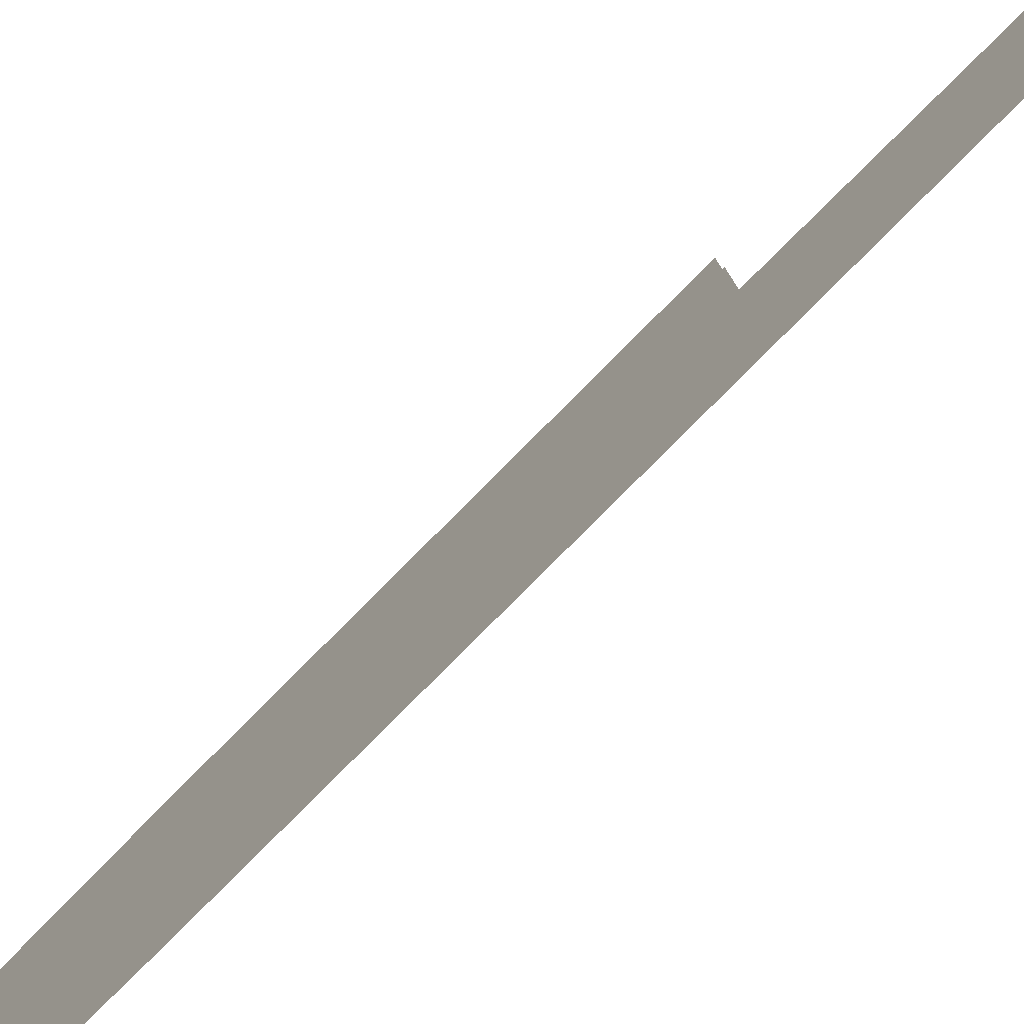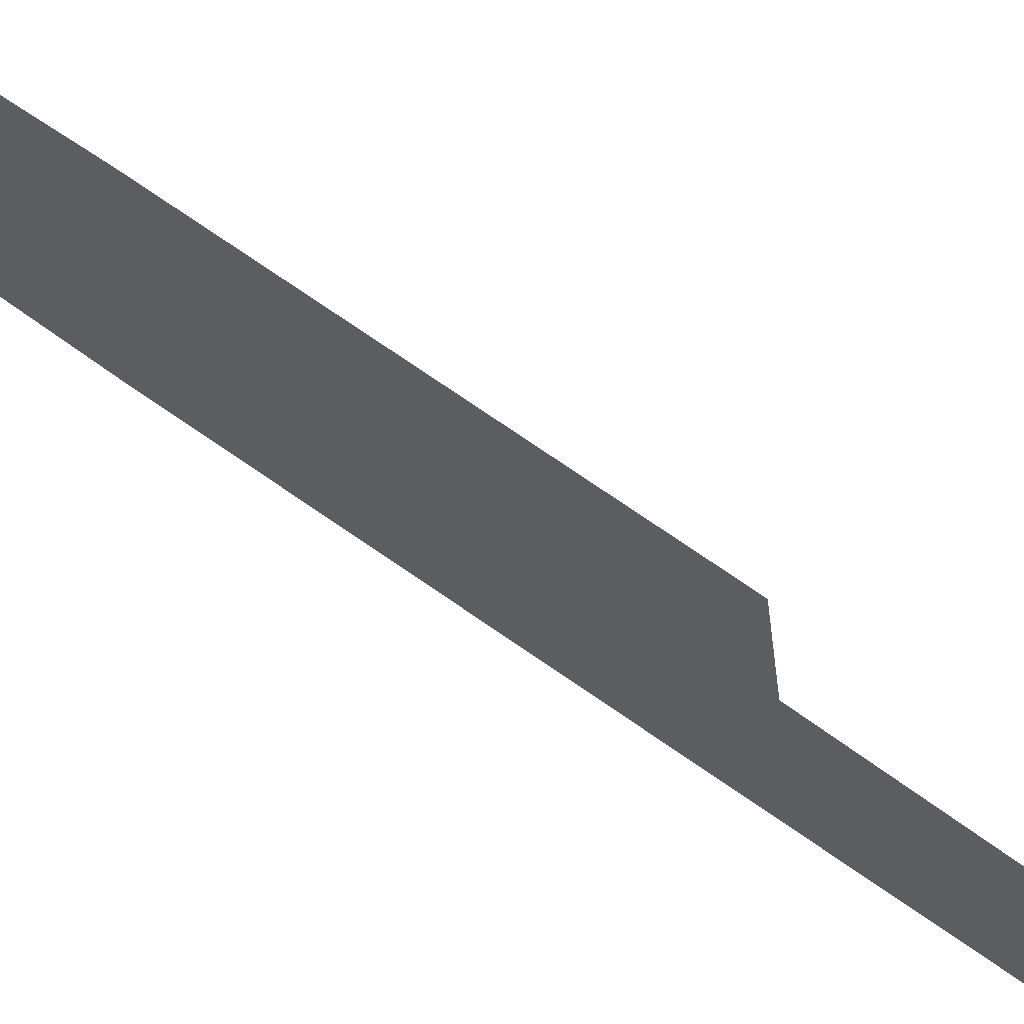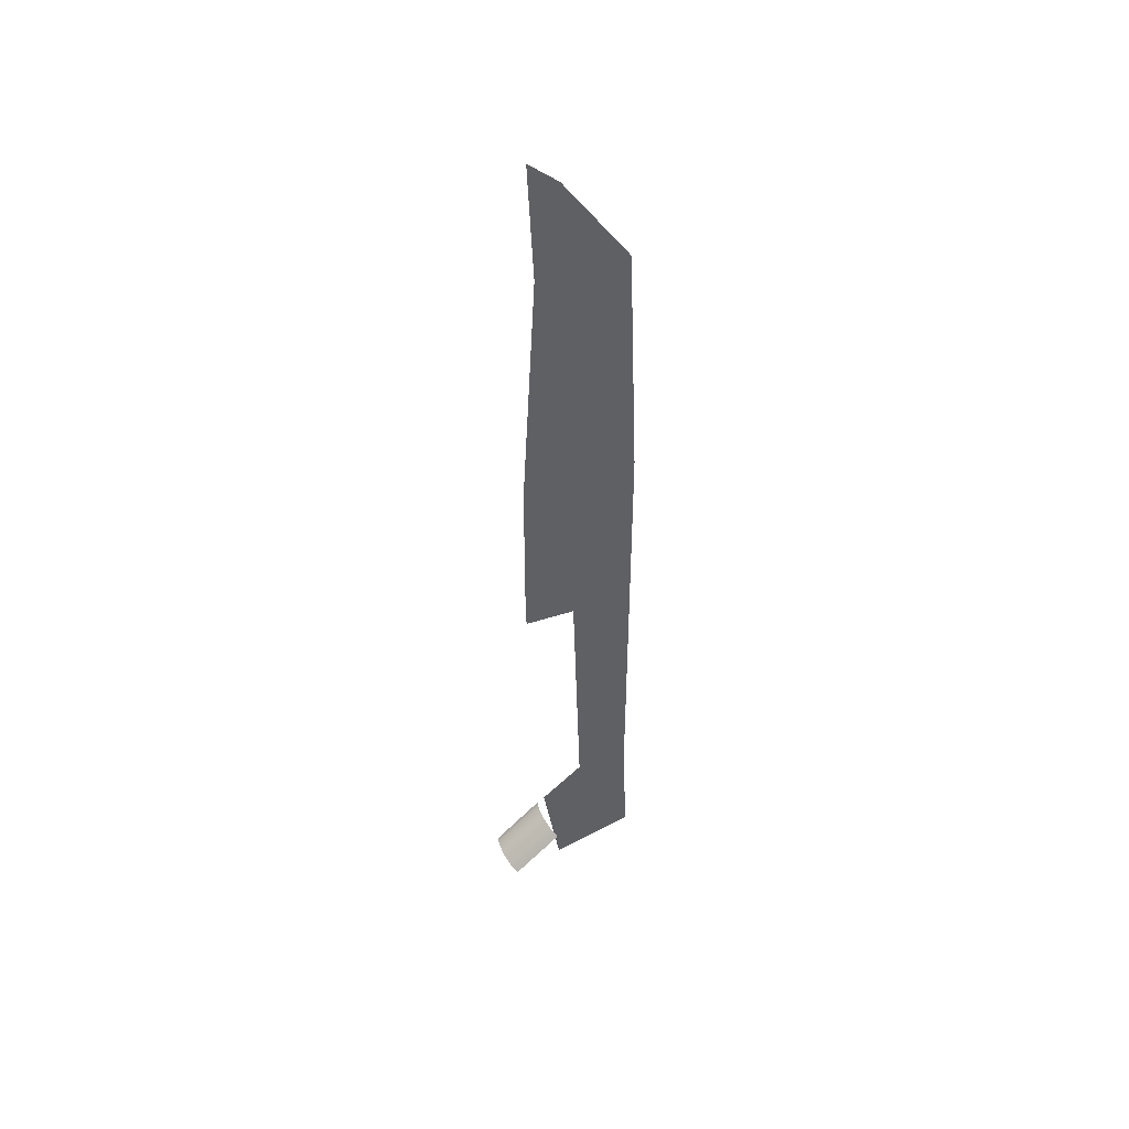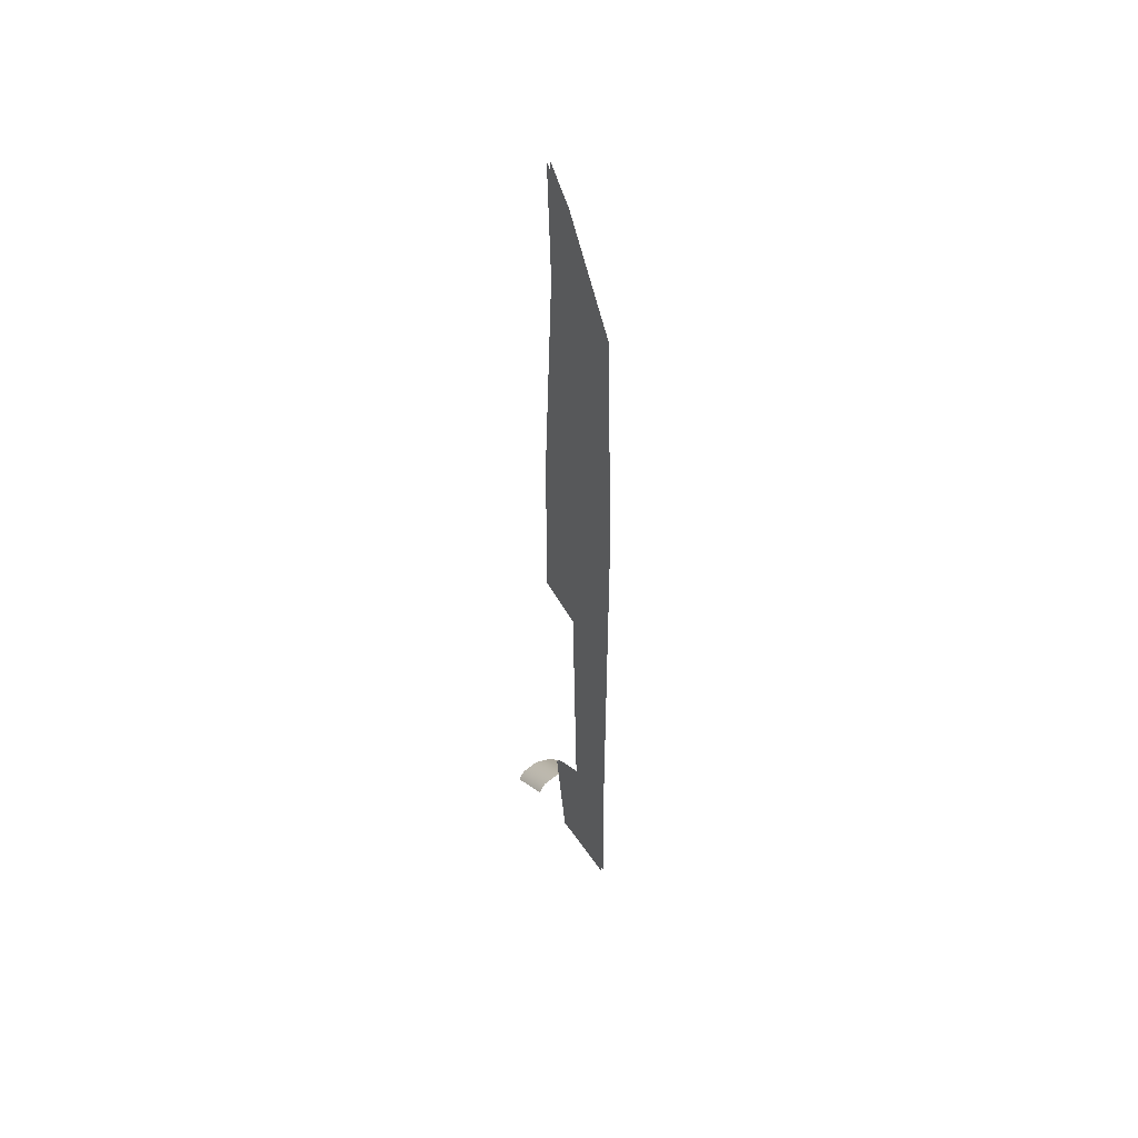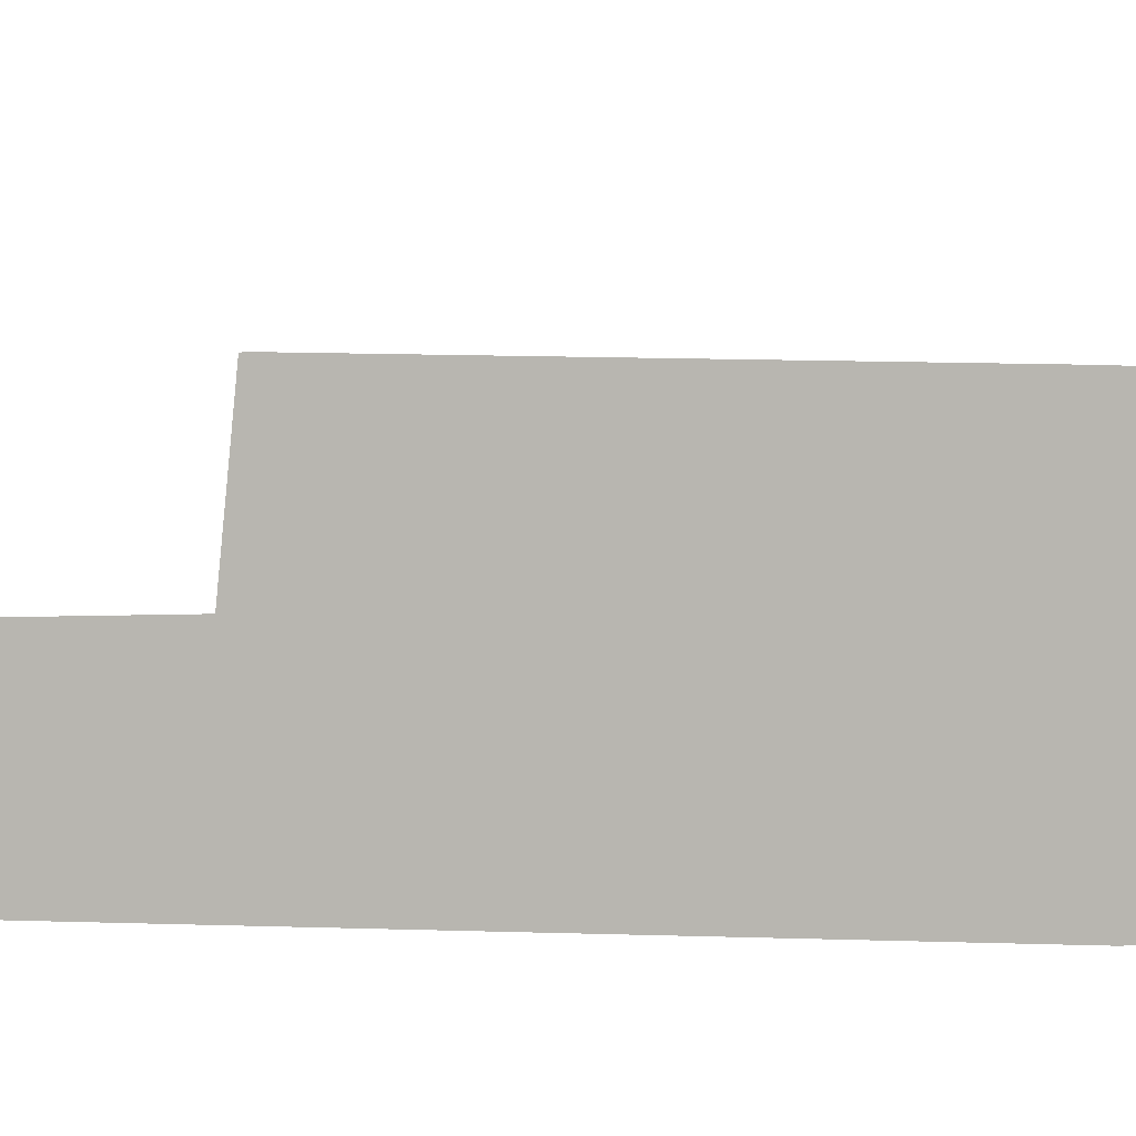
<metadata>
{"format":"obj","ext":"obj","renderer":"f3d","projection":"perspective","resolution":1024,"background":"white","views":[{"elev":-76.3,"azim":135.5,"up":"+Y"},{"elev":67.6,"azim":125.7,"up":"+Y"},{"elev":46.4,"azim":-114.9,"up":"+Z"},{"elev":50.8,"azim":-29.8,"up":"+Z"},{"elev":5.6,"azim":-80.4,"up":"+Y"}]}
</metadata>
<code>
g body_trns_geo
v -0 0.02493 0.336
v 0.001885 0.02493 0.336
v 0.001885 0.04714 0.4723
v -0 0.04714 0.4723
v 0.001885 0.02493 0.336
v 0.001885 -0.008537 0.5127
v 0.001885 0.04714 0.4723
v 0.001885 -0.07669 0.5128
v 0.001885 -0.08258 0.3543
v 0.001885 0.002428 0.8504
v 0.001885 -0.07669 0.8504
v 0.001885 -0.06374 1.394
v 0.001885 0.01984 1.512
v 0.001885 0.05772 1.545
v 0.001885 0.0505 1.394
v 0.001885 0.06856 1.079
v 0.001885 -0.07669 1.08
v 0.001885 0.002428 0.8504
v 0.001885 -0.07669 0.8504
v 0.001885 0.06913 0.8567
v -0 0.02493 0.336
v -0 0.04714 0.4723
v -0.001885 0.04714 0.4723
v -0.001885 0.02493 0.336
v -0.001885 0.02493 0.336
v -0.001885 0.04714 0.4723
v -0.001885 -0.008537 0.5127
v -0.001885 -0.07669 0.5128
v -0.001885 -0.08258 0.3543
v -0.001885 0.002428 0.8504
v -0.001885 -0.07669 0.8504
v -0.001885 -0.06374 1.394
v -0.001885 0.05772 1.545
v -0.001885 0.01984 1.512
v -0.001885 0.0505 1.394
v -0.001885 0.06856 1.079
v -0.001885 -0.07669 1.08
v -0.001885 0.002428 0.8504
v -0.001885 -0.07669 0.8504
v -0.001885 0.06913 0.8567
v -0.03355 0.04244 0.4199
v -0.03355 0.1062 0.3694
v -0.02244 0.1112 0.3757
v -0.02244 0.04743 0.4262
v -0 0.1141 0.3793
v -0 0.05028 0.4298
v 0.03355 0.04244 0.4199
v 0.02244 0.1112 0.3757
v 0.03355 0.1062 0.3694
v 0.02244 0.04743 0.4262
v -0 0.1141 0.3793
v -0 0.05028 0.4298
g body_trns_geo_0
f 3 2 1
f 4 3 1
f 7 6 5
f 6 8 5
f 8 9 5
f 8 6 10
f 11 8 10
f 14 13 12
f 15 14 12
f 16 15 12
f 17 16 12
f 18 16 17
f 19 18 17
f 18 20 16
f 23 22 21
f 24 23 21
f 27 26 25
f 28 27 25
f 29 28 25
f 27 28 30
f 28 31 30
f 34 33 32
f 33 35 32
f 35 36 32
f 36 37 32
f 36 38 37
f 38 39 37
f 40 38 36
f 43 42 41
f 44 43 41
f 45 43 44
f 46 45 44
f 49 48 47
f 48 50 47
f 48 51 50
f 51 52 50

</code>
